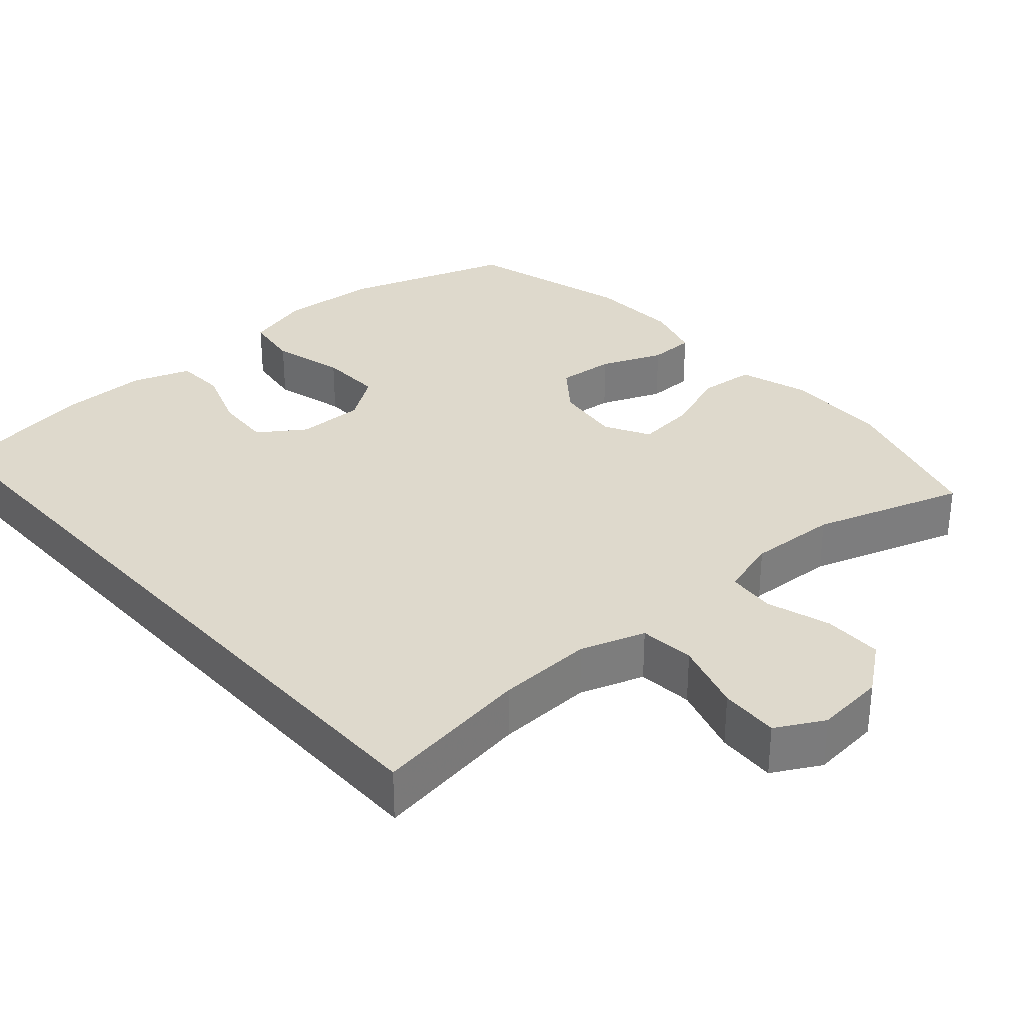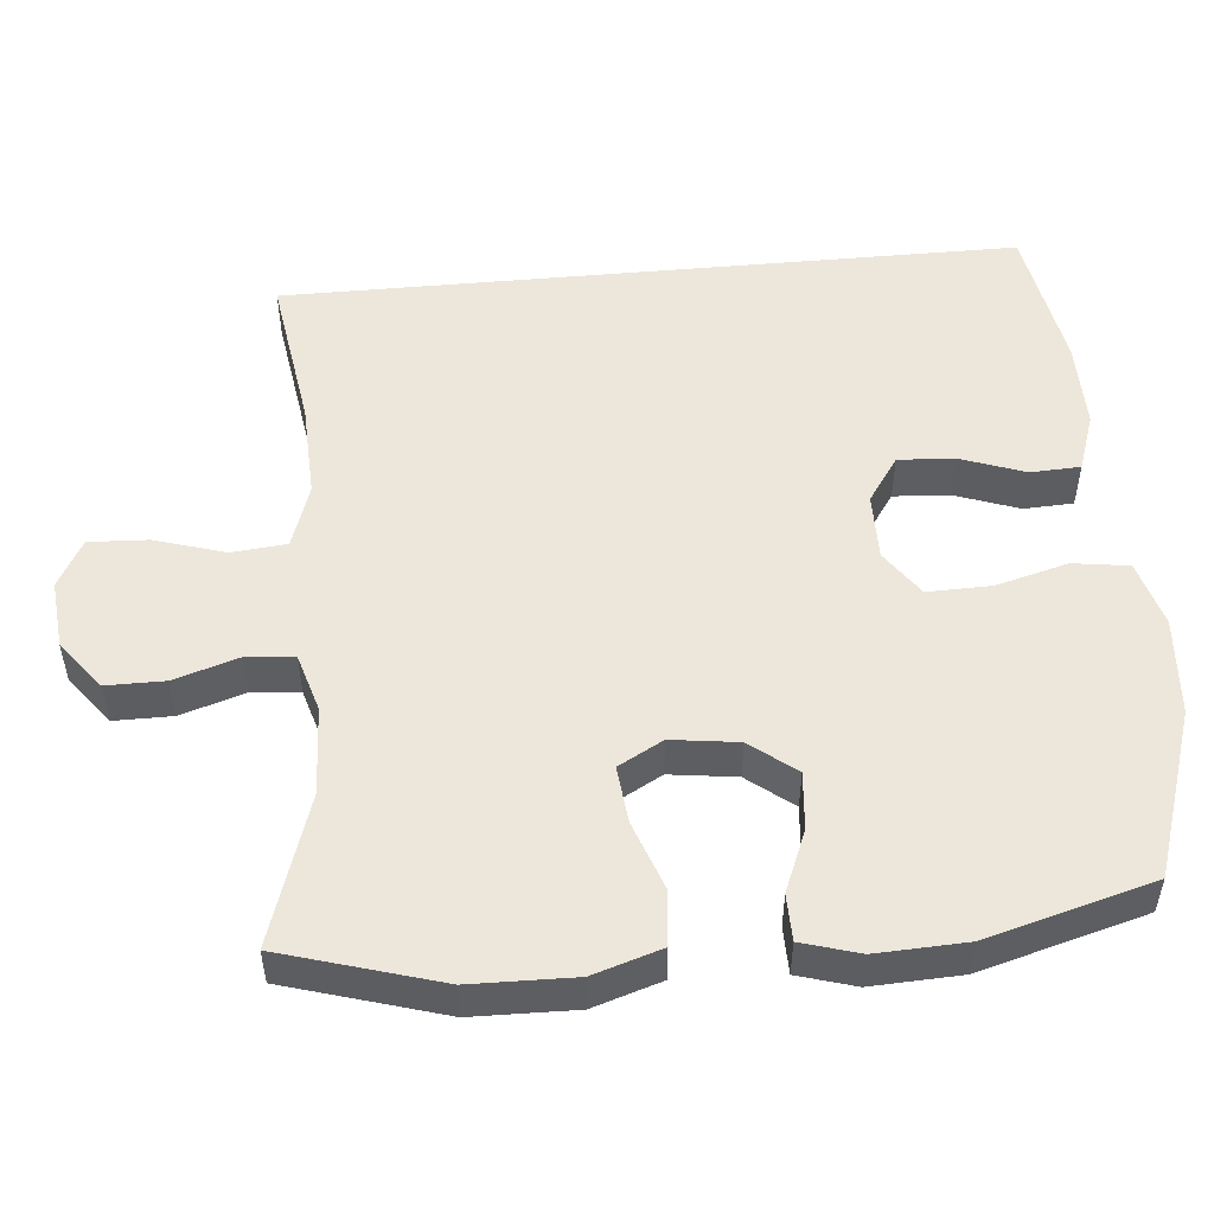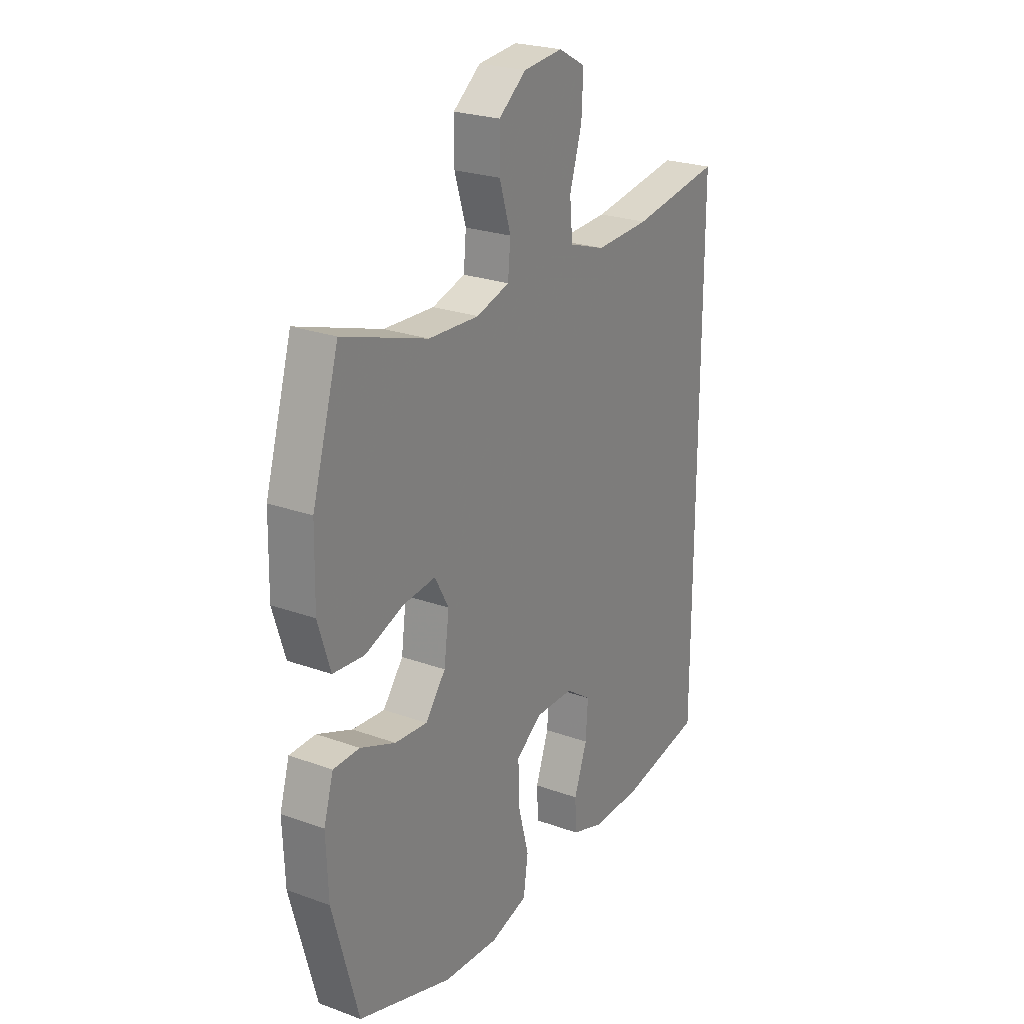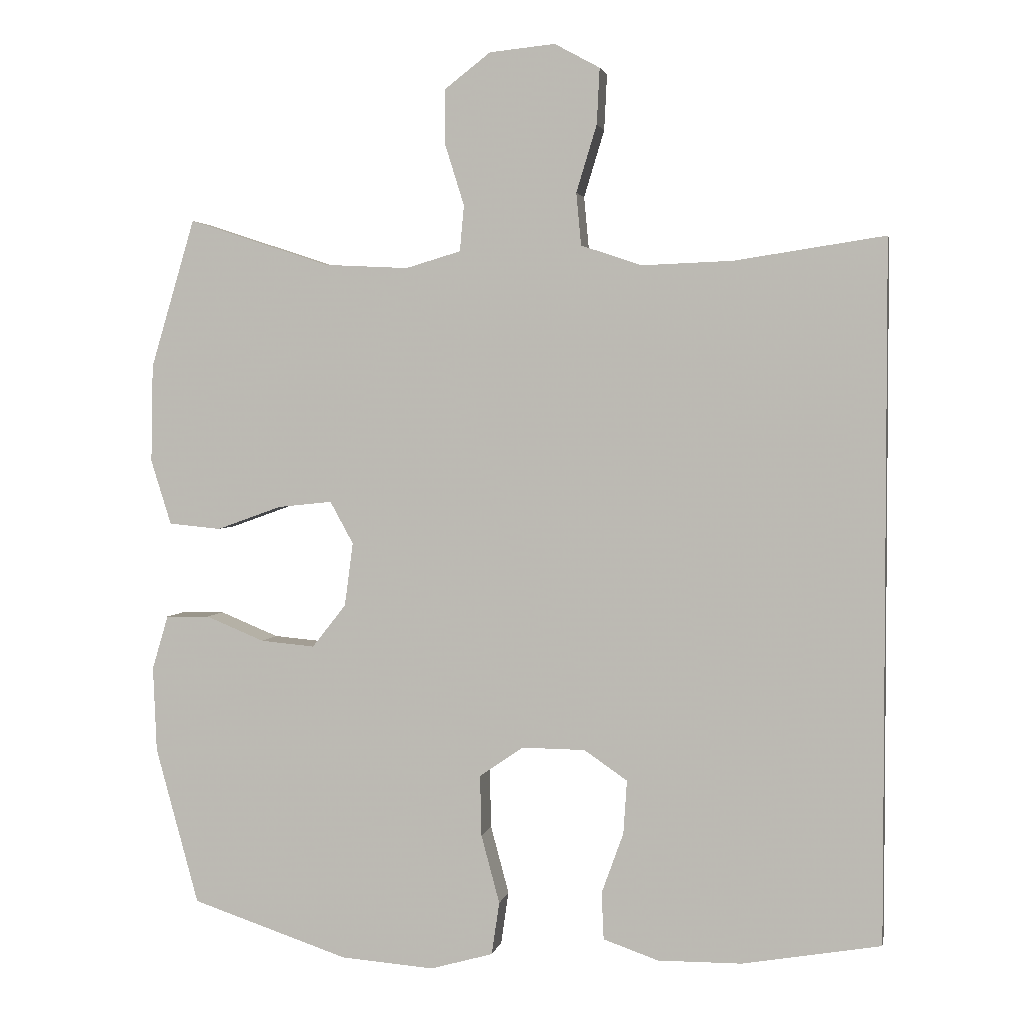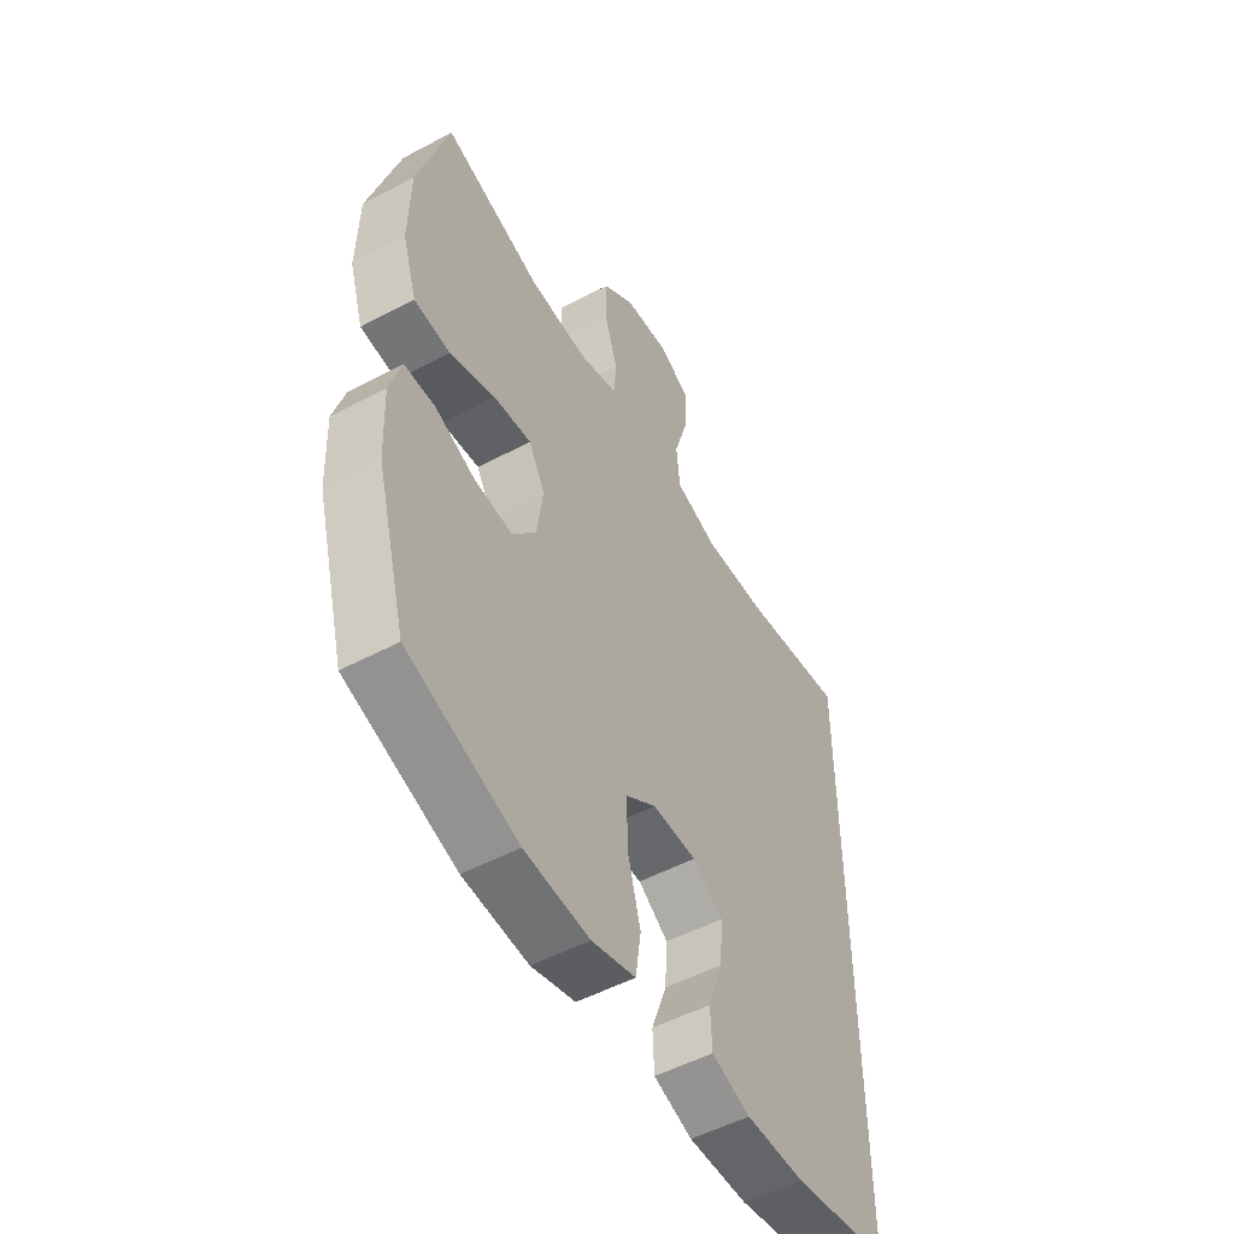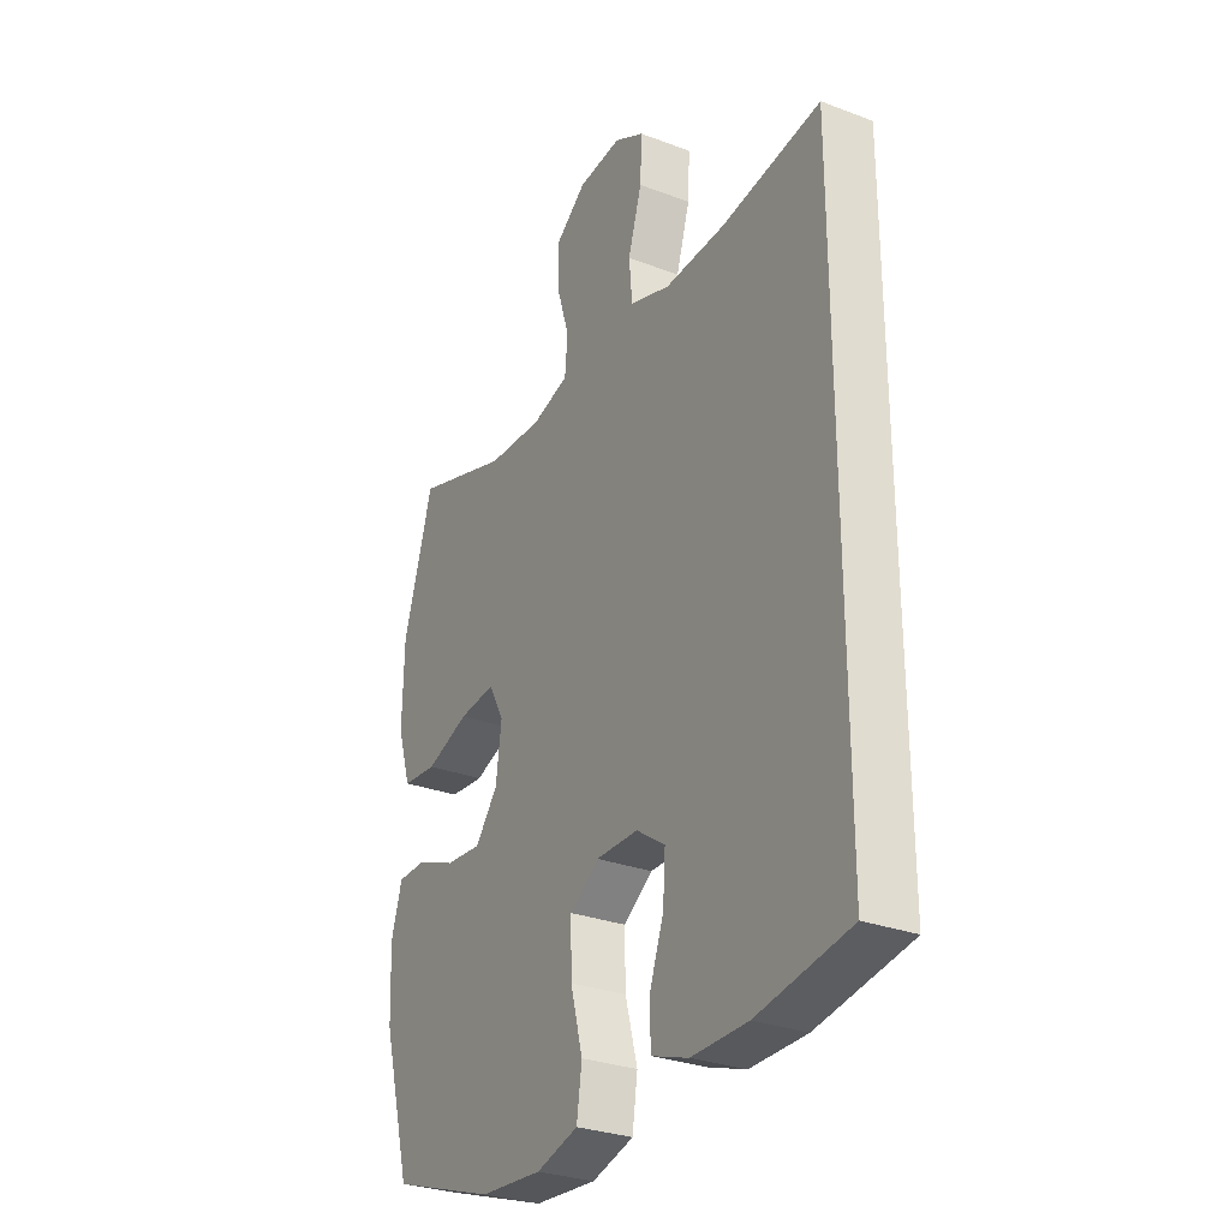
<metadata>
{"format":"obj","ext":"obj","renderer":"f3d","projection":"perspective","resolution":1024,"background":"white","views":[{"elev":31.9,"azim":-41.6,"up":"+Y"},{"elev":51.6,"azim":84.7,"up":"+Y"},{"elev":24.5,"azim":120.8,"up":"+Z"},{"elev":2.7,"azim":-169.1,"up":"+Z"},{"elev":-52.0,"azim":119.9,"up":"+Z"},{"elev":-29.3,"azim":-119.2,"up":"+Z"}]}
</metadata>
<code>
v 0.5 0.07 0.5
v 0.563 0.07 0.289
v 0.566 0.07 0.15
v 0.537 0.07 0.058
v 0.463 0.07 0.051
v 0.371 0.07 0.084
v 0.294 0.07 0.092
v 0.261 0.07 0.032
v 0.273 0.07 -0.058
v 0.321 0.07 -0.119
v 0.398 0.07 -0.112
v 0.481 0.07 -0.078
v 0.543 0.07 -0.079
v 0.566 0.07 -0.156
v 0.561 0.07 -0.277
v 0.5 0.07 -0.5
v 0.277 0.07 -0.574
v 0.145 0.07 -0.584
v 0.056 0.07 -0.559
v 0.045 0.07 -0.484
v 0.071 0.07 -0.387
v 0.073 0.07 -0.301
v 0.011 0.07 -0.258
v -0.079 0.07 -0.259
v -0.14 0.07 -0.301
v -0.135 0.07 -0.377
v -0.104 0.07 -0.463
v -0.107 0.07 -0.53
v -0.185 0.07 -0.557
v -0.304 0.07 -0.556
v -0.5 0.07 -0.522
v -0.5 0.07 0.465
v -0.288 0.07 0.433
v -0.159 0.07 0.428
v -0.073 0.07 0.457
v -0.066 0.07 0.531
v -0.095 0.07 0.626
v -0.099 0.07 0.705
v -0.035 0.07 0.74
v 0.058 0.07 0.731
v 0.123 0.07 0.681
v 0.123 0.07 0.602
v 0.096 0.07 0.516
v 0.102 0.07 0.451
v 0.18 0.07 0.428
v 0.299 0.07 0.434
v 0.5 0 0.5
v 0.563 0 0.289
v 0.566 0 0.15
v 0.537 0 0.058
v 0.463 0 0.051
v 0.371 0 0.084
v 0.294 0 0.092
v 0.261 0 0.032
v 0.273 0 -0.058
v 0.321 0 -0.119
v 0.398 0 -0.112
v 0.481 0 -0.078
v 0.543 0 -0.079
v 0.566 0 -0.156
v 0.561 0 -0.277
v 0.5 0 -0.5
v 0.277 0 -0.574
v 0.145 0 -0.584
v 0.056 0 -0.559
v 0.045 0 -0.484
v 0.071 0 -0.387
v 0.073 0 -0.301
v 0.011 0 -0.258
v -0.079 0 -0.259
v -0.14 0 -0.301
v -0.135 0 -0.377
v -0.104 0 -0.463
v -0.107 0 -0.53
v -0.185 0 -0.557
v -0.304 0 -0.556
v -0.5 0 -0.522
v -0.5 0 0.465
v -0.288 0 0.433
v -0.159 0 0.428
v -0.073 0 0.457
v -0.066 0 0.531
v -0.095 0 0.626
v -0.099 0 0.705
v -0.035 0 0.74
v 0.058 0 0.731
v 0.123 0 0.681
v 0.123 0 0.602
v 0.096 0 0.516
v 0.102 0 0.451
v 0.18 0 0.428
v 0.299 0 0.434
f 40 41 42 43
f 40 43 44
f 39 40 44
f 36 37 38 39
f 35 36 39 44
f 34 35 44 45
f 30 31 32 33
f 30 33 34
f 26 27 28 29
f 25 26 29 30
f 18 19 20 21
f 18 21 22
f 17 18 22
f 16 17 22
f 15 16 22 23
f 11 12 13 14
f 10 11 14 15
f 3 4 5 6
f 3 6 7
f 46 1 2 3
f 45 46 3 7
f 25 30 34 45
f 24 25 45 7
f 10 15 23
f 9 10 23 24
f 8 9 24
f 7 8 24
f 89 88 87 86
f 90 89 86
f 90 86 85
f 85 84 83 82
f 90 85 82 81
f 91 90 81 80
f 79 78 77 76
f 80 79 76
f 75 74 73 72
f 76 75 72 71
f 67 66 65 64
f 68 67 64
f 68 64 63
f 68 63 62
f 69 68 62 61
f 60 59 58 57
f 61 60 57 56
f 52 51 50 49
f 53 52 49
f 49 48 47 92
f 53 49 92 91
f 91 80 76 71
f 53 91 71 70
f 69 61 56
f 70 69 56 55
f 70 55 54
f 70 54 53
f 1 47 48 2
f 2 48 49 3
f 3 49 50 4
f 4 50 51 5
f 5 51 52 6
f 6 52 53 7
f 7 53 54 8
f 8 54 55 9
f 9 55 56 10
f 10 56 57 11
f 11 57 58 12
f 12 58 59 13
f 13 59 60 14
f 14 60 61 15
f 15 61 62 16
f 16 62 63 17
f 17 63 64 18
f 18 64 65 19
f 19 65 66 20
f 20 66 67 21
f 21 67 68 22
f 22 68 69 23
f 23 69 70 24
f 24 70 71 25
f 25 71 72 26
f 26 72 73 27
f 27 73 74 28
f 28 74 75 29
f 29 75 76 30
f 30 76 77 31
f 31 77 78 32
f 32 78 79 33
f 33 79 80 34
f 34 80 81 35
f 35 81 82 36
f 36 82 83 37
f 37 83 84 38
f 38 84 85 39
f 39 85 86 40
f 40 86 87 41
f 41 87 88 42
f 42 88 89 43
f 43 89 90 44
f 44 90 91 45
f 45 91 92 46
f 46 92 47 1

</code>
